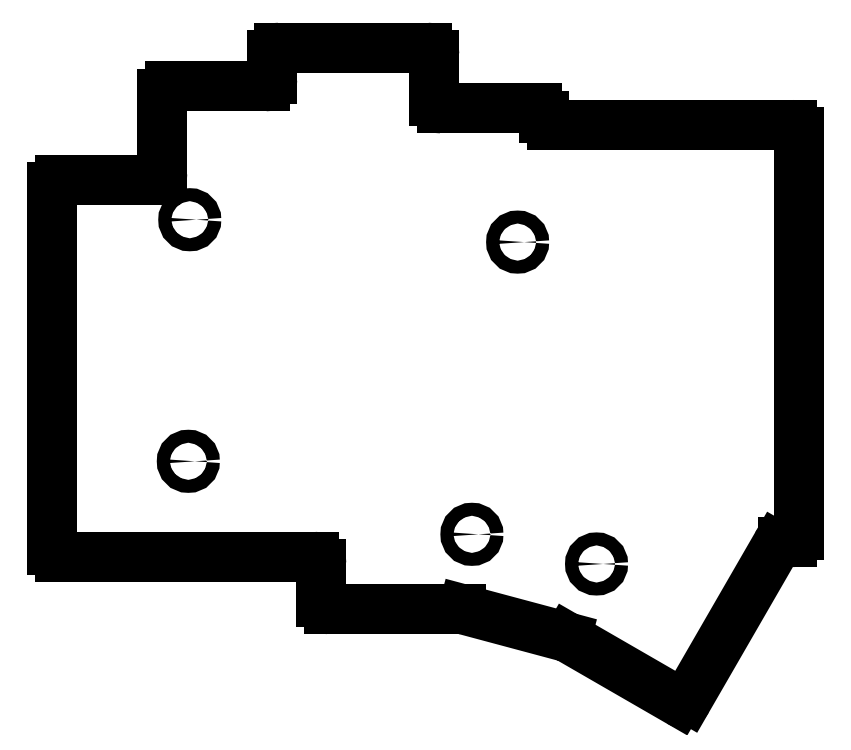
<metadata>
{"format":"dxf","ext":"dxf","renderer":"ezdxf+matplotlib","layout":"modelspace","background":"white","min_lineweight":24,"dpi":150}
</metadata>
<code>
0
SECTION
2
ENTITIES
0
LINE
8
0
10
-12.75
20
-13.5
11
31.23
21
-13.5
0
LINE
8
0
10
-14
20
-12.25
11
-14
21
50.35
0
LINE
8
0
10
-12.75
20
51.6
11
3.75
21
51.6
0
LINE
8
0
10
6.25
20
67.79
11
22.75
21
67.79
0
LINE
8
0
10
5
20
52.85
11
5
21
66.54
0
LINE
8
0
10
25.25
20
74.46
11
50.75
21
74.46
0
LINE
8
0
10
52
20
73.21
11
52
21
65.23
0
LINE
8
0
10
24
20
69.04
11
24
21
73.21
0
LINE
8
0
10
53.25
20
63.98
11
69.75
21
63.98
0
LINE
8
0
10
71
20
62.73
11
71
21
62.38
0
LINE
8
0
10
115
20
-9.725
11
115
21
59.88
0
LINE
8
0
10
113.8
20
-10.97
11
112.2
21
-10.97
0
LINE
8
0
10
72.25
20
61.12
11
113.8
21
61.12
0
LINE
8
0
10
33.73
20
-22.55
11
56.69
21
-22.55
0
LINE
8
0
10
32.48
20
-21.3
11
32.48
21
-14.75
0
LINE
8
0
10
57.01
20
-22.59
11
74.81
21
-27.36
0
LINE
8
0
10
95.84
20
-38.01
11
111.1
21
-11.6
0
LINE
8
0
10
75.11
20
-27.49
11
94.13
21
-38.47
0
ARC
8
0
10
31.23
20
-14.75
40
1.25
50
0
51
90
0
ARC
8
0
10
33.73
20
-21.3
40
1.25
50
180
51
270
0
ARC
8
0
10
56.69
20
-23.8
40
1.25
50
75
51
90
0
ARC
8
0
10
74.49
20
-28.57
40
1.25
50
60
51
75
0
ARC
8
0
10
94.76
20
-37.38
40
1.25
50
240
51
330
0
ARC
8
0
10
112.2
20
-12.22
40
1.25
50
90
51
150
0
ARC
8
0
10
113.8
20
-9.725
40
1.25
50
270
51
0
0
ARC
8
0
10
113.8
20
59.88
40
1.25
50
0
51
90
0
ARC
8
0
10
72.25
20
62.38
40
1.25
50
180
51
270
0
ARC
8
0
10
69.75
20
62.73
40
1.25
50
0
51
90
0
ARC
8
0
10
53.25
20
65.23
40
1.25
50
180
51
270
0
ARC
8
0
10
50.75
20
73.21
40
1.25
50
0
51
90
0
ARC
8
0
10
25.25
20
73.21
40
1.25
50
90
51
180
0
ARC
8
0
10
22.75
20
69.04
40
1.25
50
270
51
0
0
ARC
8
0
10
6.25
20
66.54
40
1.25
50
90
51
180
0
ARC
8
0
10
3.75
20
52.85
40
1.25
50
270
51
0
0
ARC
8
0
10
-12.75
20
50.35
40
1.25
50
90
51
180
0
ARC
8
0
10
-12.75
20
-12.25
40
1.25
50
180
51
270
0
CIRCLE
8
0
10
9.75
20
44.74
40
1.125
0
CIRCLE
8
0
10
9.5
20
3
40
1.125
0
CIRCLE
8
0
10
66.4
20
40.88
40
1.125
0
CIRCLE
8
0
10
58.5
20
-9.617
40
1.125
0
CIRCLE
8
0
10
80.03
20
-14.74
40
1.125
0
ENDSEC
0
EOF

</code>
